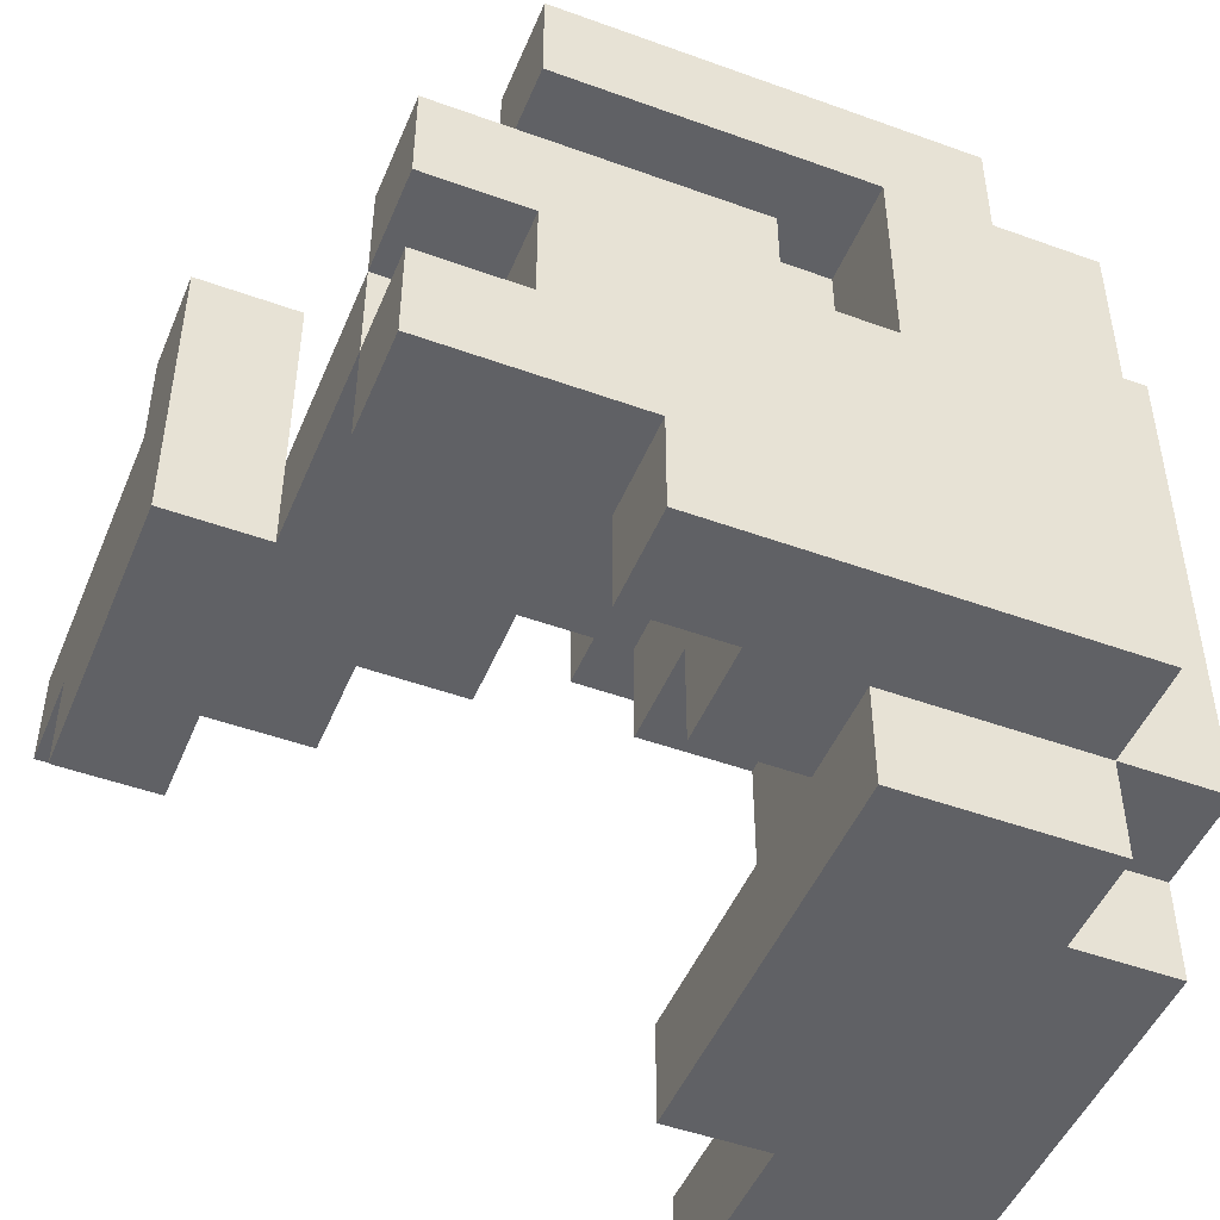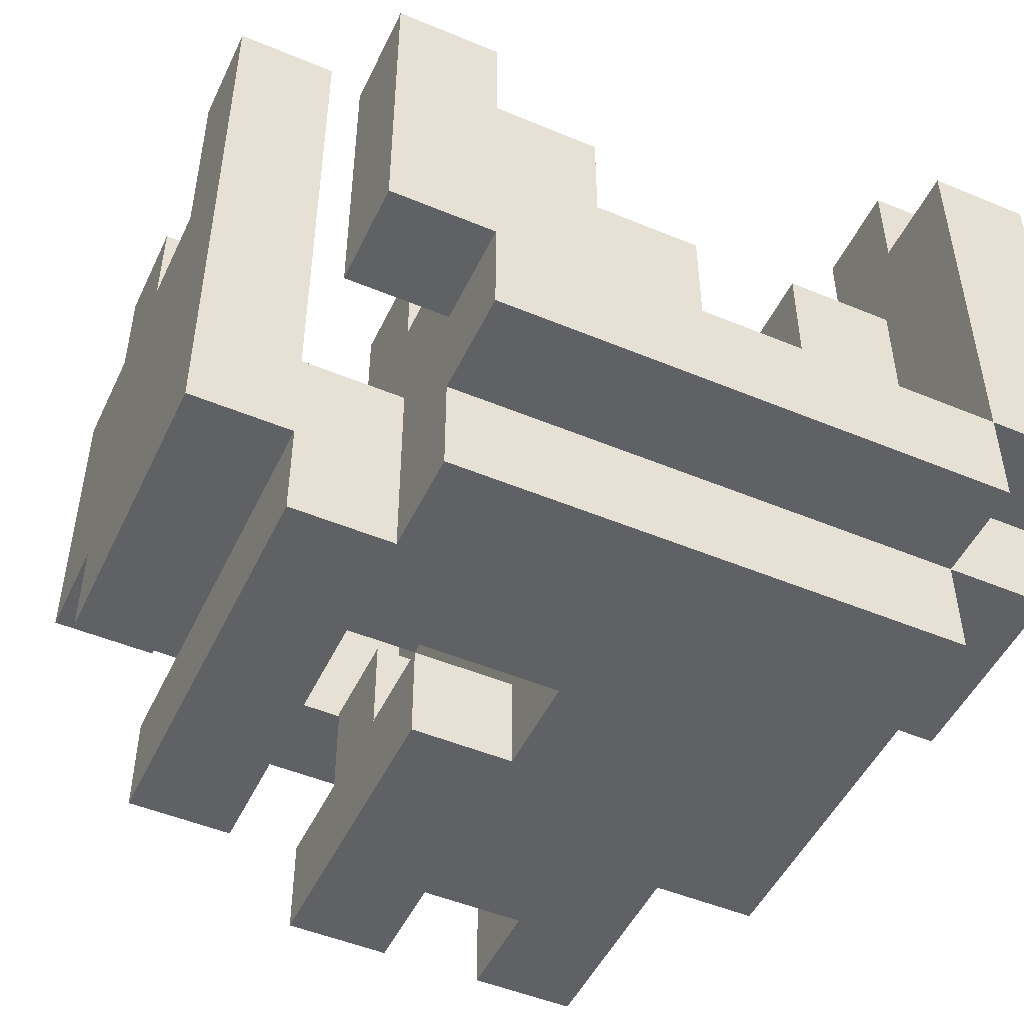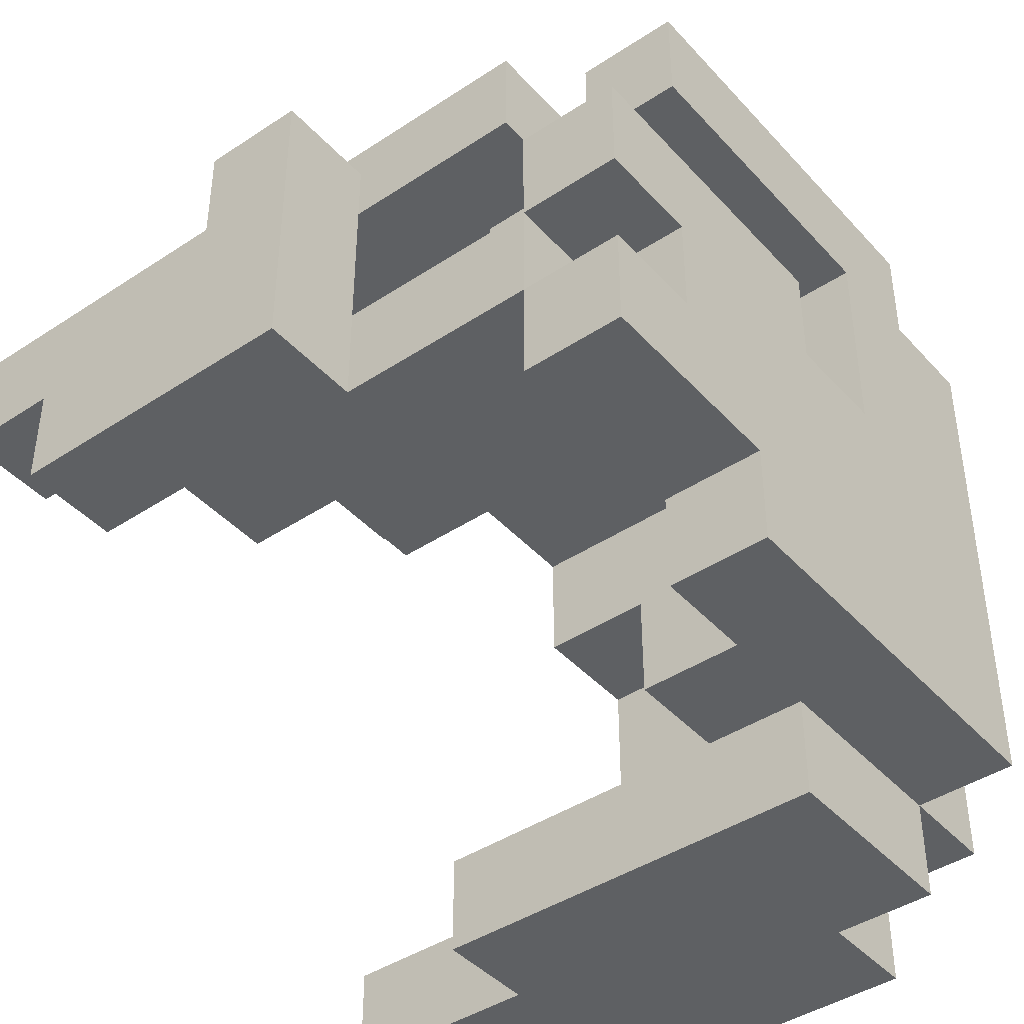
<metadata>
{"format":"obj","ext":"obj","renderer":"f3d","projection":"perspective","resolution":1024,"background":"white","views":[{"elev":-48.3,"azim":-22.1,"up":"+Z"},{"elev":-49.3,"azim":65.2,"up":"+Y"},{"elev":-42.6,"azim":-51.7,"up":"+Z"}]}
</metadata>
<code>
v 0.375 -0.875 -0.875
v 0.375 -0.875 -0.625
v 0.375 -0.625 -0.625
v 0.375 -0.625 -0.875
v 0.625 -0.875 -0.875
v 0.625 -0.875 -0.625
v 0.625 -0.625 -0.875
v 0.875 -0.875 -0.875
v 0.875 -0.625 -0.875
v 0.875 -0.625 -0.625
v 0.875 -0.875 -0.625
v 0.625 -0.625 -0.625
v 0.375 -0.375 -0.625
v 0.375 -0.375 -0.875
v 0.625 -0.375 -0.875
v 0.875 -0.375 -0.875
v 0.875 -0.375 -0.625
v 0.625 -0.375 -0.625
v 1.125 -0.625 -0.875
v 1.125 -0.375 -0.875
v 1.125 -0.375 -0.625
v 1.125 -0.625 -0.625
v 0.375 -0.125 -0.625
v 0.375 -0.125 -0.875
v 0.625 -0.125 -0.875
v 0.625 -0.125 -0.625
v 0.875 -0.125 -0.875
v 0.875 -0.125 -0.625
v 1.125 -0.125 -0.875
v 1.125 -0.125 -0.625
v 0.375 0.125 -0.625
v 0.375 0.125 -0.875
v 0.625 0.125 -0.625
v 0.625 0.125 -0.875
v 0.875 0.125 -0.875
v 0.875 0.125 -0.625
v 1.125 0.125 -0.875
v 1.125 0.125 -0.625
v 0.625 0.375 -0.625
v 0.625 0.375 -0.875
v 0.875 0.375 -0.875
v 0.875 0.375 -0.625
v 1.125 0.375 -0.875
v 1.125 0.375 -0.625
v 0.625 0.625 -0.625
v 0.625 0.625 -0.875
v 0.875 0.625 -0.875
v 0.875 0.625 -0.625
v -0.125 -1.125 -0.625
v -0.125 -1.125 -0.375
v -0.125 -0.875 -0.375
v -0.125 -0.875 -0.625
v 0.125 -1.125 -0.625
v 0.125 -1.125 -0.375
v 0.125 -0.875 -0.375
v 0.125 -0.875 -0.625
v 0.375 -1.125 -0.625
v 0.375 -1.125 -0.375
v 0.625 -1.125 -0.625
v 0.625 -1.125 -0.375
v 0.875 -1.125 -0.625
v 0.875 -0.875 -0.375
v 0.875 -1.125 -0.375
v 0.625 -0.875 -0.375
v 0.125 -0.625 -0.375
v 0.125 -0.625 -0.625
v 0.375 -0.625 -0.375
v 0.625 -0.625 -0.375
v 0.375 -0.875 -0.375
v 0.875 -0.625 -0.375
v 1.125 -0.875 -0.625
v 1.125 -0.625 -0.375
v 1.125 -0.875 -0.375
v 0.375 -0.375 -0.375
v 0.625 -0.375 -0.375
v -0.625 -1.125 -0.375
v -0.625 -1.125 -0.125
v -0.625 -0.875 -0.125
v -0.625 -0.875 -0.375
v -0.375 -1.125 -0.375
v -0.375 -1.125 -0.125
v -0.375 -0.875 -0.125
v -0.375 -0.875 -0.375
v -0.125 -1.125 -0.125
v -0.125 -0.875 -0.125
v 0.125 -1.125 -0.125
v 0.125 -0.875 -0.125
v 0.375 -1.125 -0.125
v 0.625 -1.125 -0.125
v 0.375 -0.875 -0.125
v 0.625 -0.875 -0.125
v 0.875 -0.875 -0.125
v 0.875 -1.125 -0.125
v 0.125 -0.625 -0.125
v 0.375 -0.625 -0.125
v 0.625 -0.625 -0.125
v 0.875 -0.625 -0.125
v 1.125 -0.625 -0.125
v 1.125 -0.875 -0.125
v 0.125 -0.375 -0.125
v 0.125 -0.375 -0.375
v 0.375 -0.375 -0.125
v 0.875 -0.375 -0.125
v 0.875 -0.375 -0.375
v 1.125 -0.375 -0.375
v 1.125 -0.375 -0.125
v -0.375 -1.125 0.125
v -0.375 -0.875 0.125
v -0.125 -1.125 0.125
v 0.125 -1.125 0.125
v 0.375 -1.125 0.125
v 0.375 -0.875 0.125
v 0.125 -0.875 0.125
v 0.625 -1.125 0.125
v 0.875 -0.875 0.125
v 0.875 -1.125 0.125
v -0.625 -0.875 0.125
v -0.625 -0.625 0.125
v -0.625 -0.625 -0.125
v -0.375 -0.625 -0.125
v -0.375 -0.625 0.125
v -0.125 -0.625 -0.125
v -0.125 -0.875 0.125
v 0.125 -0.625 0.125
v -0.125 -0.625 0.125
v 0.375 -0.625 0.125
v 0.625 -0.625 0.125
v 0.625 -0.875 0.125
v 0.875 -0.625 0.125
v 1.125 -0.625 0.125
v 1.125 -0.875 0.125
v -0.625 -0.375 0.125
v -0.625 -0.375 -0.125
v -0.375 -0.375 -0.125
v -0.375 -0.375 0.125
v -0.125 -0.375 -0.125
v -0.125 -0.375 0.125
v 0.125 -0.375 0.125
v -0.875 -0.375 -0.125
v -0.875 -0.375 0.125
v -0.875 -0.125 0.125
v -0.875 -0.125 -0.125
v -0.625 -0.125 -0.125
v -0.375 -0.125 -0.125
v -0.375 -0.125 0.125
v -0.625 -0.125 0.125
v -0.125 -0.125 -0.125
v -0.125 -0.125 0.125
v -0.875 0.125 0.125
v -0.875 0.125 -0.125
v -0.625 0.125 -0.125
v -0.375 0.125 -0.125
v -0.375 0.125 0.125
v -0.625 0.125 0.125
v -0.875 0.375 0.125
v -0.875 0.375 -0.125
v -0.625 0.375 -0.125
v -0.625 0.375 0.125
v -0.625 -1.125 0.125
v -0.625 -1.125 0.375
v -0.625 -0.875 0.375
v -0.375 -1.125 0.375
v -0.375 -0.875 0.375
v -0.125 -1.125 0.375
v -0.125 -0.875 0.375
v 0.125 -0.875 0.375
v 0.125 -1.125 0.375
v 0.375 -1.125 0.375
v 0.375 -0.875 0.375
v 0.625 -1.125 0.375
v 0.625 -0.875 0.375
v 0.875 -0.875 0.375
v 0.875 -1.125 0.375
v -0.375 -0.625 0.375
v -0.125 -0.625 0.375
v 0.625 -0.625 0.375
v 0.875 -0.625 0.375
v 1.125 -0.625 0.375
v 1.125 -0.875 0.375
v 0.875 -0.375 0.375
v 0.875 -0.375 0.125
v 1.125 -0.375 0.125
v 1.125 -0.375 0.375
v -0.875 -0.375 0.375
v -0.875 -0.125 0.375
v -0.625 -0.125 0.375
v -0.625 -0.375 0.375
v -0.875 0.125 0.375
v -0.625 0.125 0.375
v -0.875 0.375 0.375
v -0.625 0.375 0.375
v -0.875 0.625 0.375
v -0.875 0.625 0.125
v -0.625 0.625 0.125
v -0.625 0.625 0.375
v 0.375 -1.125 0.625
v 0.375 -0.875 0.625
v 0.625 -1.125 0.625
v 0.875 -0.875 0.625
v 0.875 -1.125 0.625
v 0.625 -0.875 0.625
v 0.125 -0.875 0.625
v 0.125 -0.625 0.625
v 0.125 -0.625 0.375
v 0.375 -0.625 0.625
v 0.375 -0.625 0.375
v 0.875 -0.625 0.625
v 0.625 -0.625 0.625
v 1.125 -0.625 0.625
v 1.125 -0.875 0.625
v 0.375 -0.375 0.625
v 0.375 -0.375 0.375
v 0.625 -0.375 0.375
v 0.625 -0.375 0.625
v 0.875 -0.375 0.625
v 1.125 -0.375 0.625
v -0.875 -0.375 0.625
v -0.875 -0.125 0.625
v -0.625 -0.125 0.625
v -0.625 -0.375 0.625
v 0.375 -0.125 0.625
v 0.375 -0.125 0.375
v 0.625 -0.125 0.375
v 0.625 -0.125 0.625
v 0.875 -0.125 0.625
v 0.875 -0.125 0.375
v 1.125 -0.125 0.375
v 1.125 -0.125 0.625
v -0.375 -1.125 0.625
v -0.375 -1.125 0.875
v -0.375 -0.875 0.875
v -0.375 -0.875 0.625
v -0.125 -1.125 0.625
v -0.125 -1.125 0.875
v -0.125 -0.875 0.875
v -0.125 -0.875 0.625
v 0.125 -1.125 0.625
v 0.125 -1.125 0.875
v 0.125 -0.875 0.875
v 0.375 -1.125 0.875
v 0.375 -0.875 0.875
v 0.625 -0.875 0.875
v 0.625 -1.125 0.875
v -0.125 -0.625 0.875
v -0.125 -0.625 0.625
v 0.625 -0.625 0.875
v 0.375 -0.625 0.875
v -0.125 -0.375 0.875
v -0.125 -0.375 0.625
v 0.125 -0.375 0.875
v 0.125 -0.375 0.625
v 0.375 -0.375 0.875
v 0.875 -0.625 0.875
v 0.875 -0.375 0.875
v 1.125 -0.375 0.875
v 1.125 -0.625 0.875
v 0.875 -0.125 0.875
v 1.125 -0.125 0.875
v 0.875 0.125 0.875
v 0.875 0.125 0.625
v 1.125 0.125 0.625
v 1.125 0.125 0.875
v -0.125 -0.875 1.125
v -0.125 -0.625 1.125
v 0.125 -0.875 1.125
v 0.125 -0.625 1.125
v 0.375 -0.875 1.125
v 0.375 -0.625 1.125
v 0.625 -0.625 1.125
v 0.625 -0.875 1.125
v -0.375 -0.625 0.875
v -0.375 -0.625 1.125
v -0.375 -0.375 1.125
v -0.375 -0.375 0.875
v -0.125 -0.375 1.125
v 0.125 -0.375 1.125
v 0.375 -0.375 1.125
v 0.625 -0.375 0.875
v 0.625 -0.375 1.125
v -0.375 -0.125 1.125
v -0.375 -0.125 0.875
v -0.125 -0.125 0.875
v -0.125 -0.125 1.125
v 0.125 -0.125 0.875
v 0.125 -0.125 1.125
v 0.375 -0.125 0.875
v 0.375 -0.125 1.125
v 0.625 -0.125 0.875
v 0.625 -0.125 1.125
v -0.375 0.125 1.125
v -0.375 0.125 0.875
v -0.125 0.125 1.125
v -0.125 0.125 0.875
v 0.125 0.125 0.875
v 0.125 0.125 1.125
v 0.375 0.125 1.125
v 0.375 0.125 0.875
v 0.625 0.125 0.875
v 0.625 0.125 1.125
v -0.125 0.375 1.125
v -0.125 0.375 0.875
v 0.125 0.375 0.875
v 0.125 0.375 1.125
v 0.375 0.375 1.125
v 0.375 0.375 0.875
v 0.625 0.375 0.875
v 0.625 0.375 1.125
v 0.375 0.625 1.125
v 0.375 0.625 0.875
v 0.625 0.625 0.875
v 0.625 0.625 1.125
f 1 2 3
f 1 3 4
f 1 5 6
f 1 6 2
f 1 4 7
f 1 7 5
f 8 9 10
f 8 10 11
f 5 8 11
f 5 11 6
f 5 7 9
f 5 9 8
f 6 11 10
f 6 10 12
f 4 3 13
f 4 13 14
f 4 14 15
f 4 15 7
f 7 15 16
f 7 16 9
f 12 10 17
f 12 17 18
f 19 20 21
f 19 21 22
f 9 19 22
f 9 22 10
f 9 16 20
f 9 20 19
f 10 22 21
f 10 21 17
f 14 13 23
f 14 23 24
f 14 24 25
f 14 25 15
f 13 18 26
f 13 26 23
f 15 25 27
f 15 27 16
f 18 17 28
f 18 28 26
f 20 29 30
f 20 30 21
f 16 27 29
f 16 29 20
f 17 21 30
f 17 30 28
f 24 23 31
f 24 31 32
f 32 31 33
f 32 33 34
f 24 32 34
f 24 34 25
f 23 26 33
f 23 33 31
f 25 34 35
f 25 35 27
f 26 28 36
f 26 36 33
f 29 37 38
f 29 38 30
f 27 35 37
f 27 37 29
f 28 30 38
f 28 38 36
f 34 33 39
f 34 39 40
f 34 40 41
f 34 41 35
f 33 36 42
f 33 42 39
f 37 43 44
f 37 44 38
f 41 42 44
f 41 44 43
f 35 41 43
f 35 43 37
f 36 38 44
f 36 44 42
f 40 39 45
f 40 45 46
f 41 47 48
f 41 48 42
f 46 45 48
f 46 48 47
f 40 46 47
f 40 47 41
f 39 42 48
f 39 48 45
f 49 50 51
f 49 51 52
f 49 53 54
f 49 54 50
f 52 51 55
f 52 55 56
f 49 52 56
f 49 56 53
f 53 57 58
f 53 58 54
f 53 56 2
f 53 2 57
f 57 59 60
f 57 60 58
f 57 2 6
f 57 6 59
f 61 11 62
f 61 62 63
f 59 61 63
f 59 63 60
f 6 64 62
f 6 62 11
f 59 6 11
f 59 11 61
f 56 55 65
f 56 65 66
f 66 65 67
f 66 67 3
f 56 66 3
f 56 3 2
f 6 12 68
f 6 68 64
f 69 64 68
f 69 68 67
f 11 62 70
f 11 70 10
f 71 22 72
f 71 72 73
f 11 71 73
f 11 73 62
f 10 70 72
f 10 72 22
f 11 10 22
f 11 22 71
f 3 67 74
f 3 74 13
f 12 18 75
f 12 75 68
f 13 74 75
f 13 75 18
f 67 68 75
f 67 75 74
f 76 77 78
f 76 78 79
f 76 80 81
f 76 81 77
f 79 78 82
f 79 82 83
f 76 79 83
f 76 83 80
f 77 81 82
f 77 82 78
f 80 50 84
f 80 84 81
f 83 82 85
f 83 85 51
f 80 83 51
f 80 51 50
f 50 54 86
f 50 86 84
f 51 85 87
f 51 87 55
f 54 58 88
f 54 88 86
f 58 60 89
f 58 89 88
f 69 90 91
f 69 91 64
f 63 62 92
f 63 92 93
f 60 63 93
f 60 93 89
f 55 87 94
f 55 94 65
f 69 67 95
f 69 95 90
f 64 91 96
f 64 96 68
f 68 96 97
f 68 97 70
f 64 68 70
f 64 70 62
f 73 72 98
f 73 98 99
f 62 73 99
f 62 99 92
f 65 94 100
f 65 100 101
f 67 74 102
f 67 102 95
f 101 100 102
f 101 102 74
f 65 101 74
f 65 74 67
f 94 95 102
f 94 102 100
f 70 97 103
f 70 103 104
f 72 105 106
f 72 106 98
f 104 103 106
f 104 106 105
f 70 104 105
f 70 105 72
f 97 98 106
f 97 106 103
f 81 107 108
f 81 108 82
f 81 84 109
f 81 109 107
f 84 86 110
f 84 110 109
f 86 88 111
f 86 111 110
f 110 111 112
f 110 112 113
f 88 89 114
f 88 114 111
f 93 92 115
f 93 115 116
f 89 93 116
f 89 116 114
f 78 117 118
f 78 118 119
f 78 82 108
f 78 108 117
f 78 119 120
f 78 120 82
f 117 108 121
f 117 121 118
f 82 120 122
f 82 122 85
f 85 122 94
f 85 94 87
f 123 113 124
f 123 124 125
f 94 124 126
f 94 126 95
f 113 112 126
f 113 126 124
f 95 126 127
f 95 127 96
f 90 95 96
f 90 96 91
f 112 128 127
f 112 127 126
f 96 127 129
f 96 129 97
f 99 98 130
f 99 130 131
f 92 99 131
f 92 131 115
f 97 129 130
f 97 130 98
f 119 118 132
f 119 132 133
f 119 133 134
f 119 134 120
f 118 121 135
f 118 135 132
f 120 134 136
f 120 136 122
f 121 125 137
f 121 137 135
f 94 100 138
f 94 138 124
f 136 137 138
f 136 138 100
f 122 136 100
f 122 100 94
f 125 124 138
f 125 138 137
f 139 140 141
f 139 141 142
f 139 133 132
f 139 132 140
f 139 142 143
f 139 143 133
f 133 143 144
f 133 144 134
f 132 135 145
f 132 145 146
f 136 147 148
f 136 148 137
f 144 145 148
f 144 148 147
f 134 144 147
f 134 147 136
f 135 137 148
f 135 148 145
f 142 141 149
f 142 149 150
f 142 150 151
f 142 151 143
f 144 152 153
f 144 153 145
f 151 154 153
f 151 153 152
f 143 151 152
f 143 152 144
f 146 145 153
f 146 153 154
f 150 149 155
f 150 155 156
f 151 157 158
f 151 158 154
f 156 155 158
f 156 158 157
f 150 156 157
f 150 157 151
f 159 160 161
f 159 161 117
f 159 107 162
f 159 162 160
f 117 161 163
f 117 163 108
f 159 117 108
f 159 108 107
f 160 162 163
f 160 163 161
f 107 109 164
f 107 164 162
f 162 164 165
f 162 165 163
f 110 113 166
f 110 166 167
f 109 110 167
f 109 167 164
f 123 165 166
f 123 166 113
f 164 167 166
f 164 166 165
f 111 168 169
f 111 169 112
f 111 114 170
f 111 170 168
f 112 169 171
f 112 171 128
f 116 115 172
f 116 172 173
f 114 116 173
f 114 173 170
f 108 163 174
f 108 174 121
f 123 125 175
f 123 175 165
f 121 174 175
f 121 175 125
f 163 165 175
f 163 175 174
f 128 171 176
f 128 176 127
f 127 176 177
f 127 177 129
f 131 130 178
f 131 178 179
f 115 131 179
f 115 179 172
f 129 177 180
f 129 180 181
f 130 182 183
f 130 183 178
f 181 180 183
f 181 183 182
f 129 181 182
f 129 182 130
f 140 184 185
f 140 185 141
f 132 146 186
f 132 186 187
f 140 132 187
f 140 187 184
f 141 185 188
f 141 188 149
f 146 154 189
f 146 189 186
f 185 186 189
f 185 189 188
f 149 188 190
f 149 190 155
f 154 158 191
f 154 191 189
f 188 189 191
f 188 191 190
f 155 190 192
f 155 192 193
f 158 194 195
f 158 195 191
f 193 192 195
f 193 195 194
f 155 193 194
f 155 194 158
f 190 191 195
f 190 195 192
f 168 196 197
f 168 197 169
f 168 170 198
f 168 198 196
f 173 172 199
f 173 199 200
f 170 173 200
f 170 200 198
f 198 200 199
f 198 199 201
f 166 202 203
f 166 203 204
f 166 169 197
f 166 197 202
f 204 203 205
f 204 205 206
f 166 204 206
f 166 206 169
f 169 206 176
f 169 176 171
f 201 199 207
f 201 207 208
f 179 178 209
f 179 209 210
f 172 179 210
f 172 210 199
f 199 210 209
f 199 209 207
f 206 205 211
f 206 211 212
f 206 212 213
f 206 213 176
f 205 208 214
f 205 214 211
f 213 214 215
f 213 215 180
f 176 213 180
f 176 180 177
f 208 207 215
f 208 215 214
f 178 183 216
f 178 216 209
f 184 217 218
f 184 218 185
f 187 186 219
f 187 219 220
f 184 187 220
f 184 220 217
f 185 218 219
f 185 219 186
f 217 220 219
f 217 219 218
f 212 211 221
f 212 221 222
f 213 223 224
f 213 224 214
f 222 221 224
f 222 224 223
f 212 222 223
f 212 223 213
f 211 214 224
f 211 224 221
f 180 215 225
f 180 225 226
f 183 227 228
f 183 228 216
f 226 225 228
f 226 228 227
f 180 226 227
f 180 227 183
f 229 230 231
f 229 231 232
f 229 233 234
f 229 234 230
f 232 231 235
f 232 235 236
f 229 232 236
f 229 236 233
f 230 234 235
f 230 235 231
f 233 237 238
f 233 238 234
f 233 236 202
f 233 202 237
f 234 238 239
f 234 239 235
f 237 196 240
f 237 240 238
f 237 202 197
f 237 197 196
f 238 240 241
f 238 241 239
f 198 201 242
f 198 242 243
f 196 198 243
f 196 243 240
f 240 243 242
f 240 242 241
f 236 235 244
f 236 244 245
f 236 245 203
f 236 203 202
f 201 208 246
f 201 246 242
f 205 247 246
f 205 246 208
f 245 244 248
f 245 248 249
f 249 248 250
f 249 250 251
f 245 249 251
f 245 251 203
f 205 211 252
f 205 252 247
f 251 250 252
f 251 252 211
f 203 251 211
f 203 211 205
f 207 253 254
f 207 254 215
f 209 216 255
f 209 255 256
f 207 209 256
f 207 256 253
f 253 256 255
f 253 255 254
f 215 254 257
f 215 257 225
f 216 228 258
f 216 258 255
f 254 255 258
f 254 258 257
f 225 257 259
f 225 259 260
f 228 261 262
f 228 262 258
f 260 259 262
f 260 262 261
f 225 260 261
f 225 261 228
f 257 258 262
f 257 262 259
f 235 263 264
f 235 264 244
f 235 239 265
f 235 265 263
f 263 265 266
f 263 266 264
f 239 241 267
f 239 267 265
f 265 267 268
f 265 268 266
f 242 246 269
f 242 269 270
f 241 242 270
f 241 270 267
f 267 270 269
f 267 269 268
f 271 272 273
f 271 273 274
f 271 244 264
f 271 264 272
f 271 274 248
f 271 248 244
f 272 264 275
f 272 275 273
f 264 266 276
f 264 276 275
f 266 268 277
f 266 277 276
f 246 278 279
f 246 279 269
f 247 252 278
f 247 278 246
f 268 269 279
f 268 279 277
f 274 273 280
f 274 280 281
f 274 281 282
f 274 282 248
f 273 275 283
f 273 283 280
f 248 282 284
f 248 284 250
f 275 276 285
f 275 285 283
f 250 284 286
f 250 286 252
f 276 277 287
f 276 287 285
f 278 288 289
f 278 289 279
f 252 286 288
f 252 288 278
f 277 279 289
f 277 289 287
f 281 280 290
f 281 290 291
f 291 290 292
f 291 292 293
f 281 291 293
f 281 293 282
f 280 283 292
f 280 292 290
f 282 293 294
f 282 294 284
f 283 285 295
f 283 295 292
f 294 295 296
f 294 296 297
f 284 294 297
f 284 297 286
f 285 287 296
f 285 296 295
f 288 298 299
f 288 299 289
f 286 297 298
f 286 298 288
f 287 289 299
f 287 299 296
f 293 292 300
f 293 300 301
f 294 302 303
f 294 303 295
f 301 300 303
f 301 303 302
f 293 301 302
f 293 302 294
f 292 295 303
f 292 303 300
f 297 296 304
f 297 304 305
f 298 306 307
f 298 307 299
f 297 305 306
f 297 306 298
f 296 299 307
f 296 307 304
f 305 304 308
f 305 308 309
f 306 310 311
f 306 311 307
f 309 308 311
f 309 311 310
f 305 309 310
f 305 310 306
f 304 307 311
f 304 311 308

</code>
